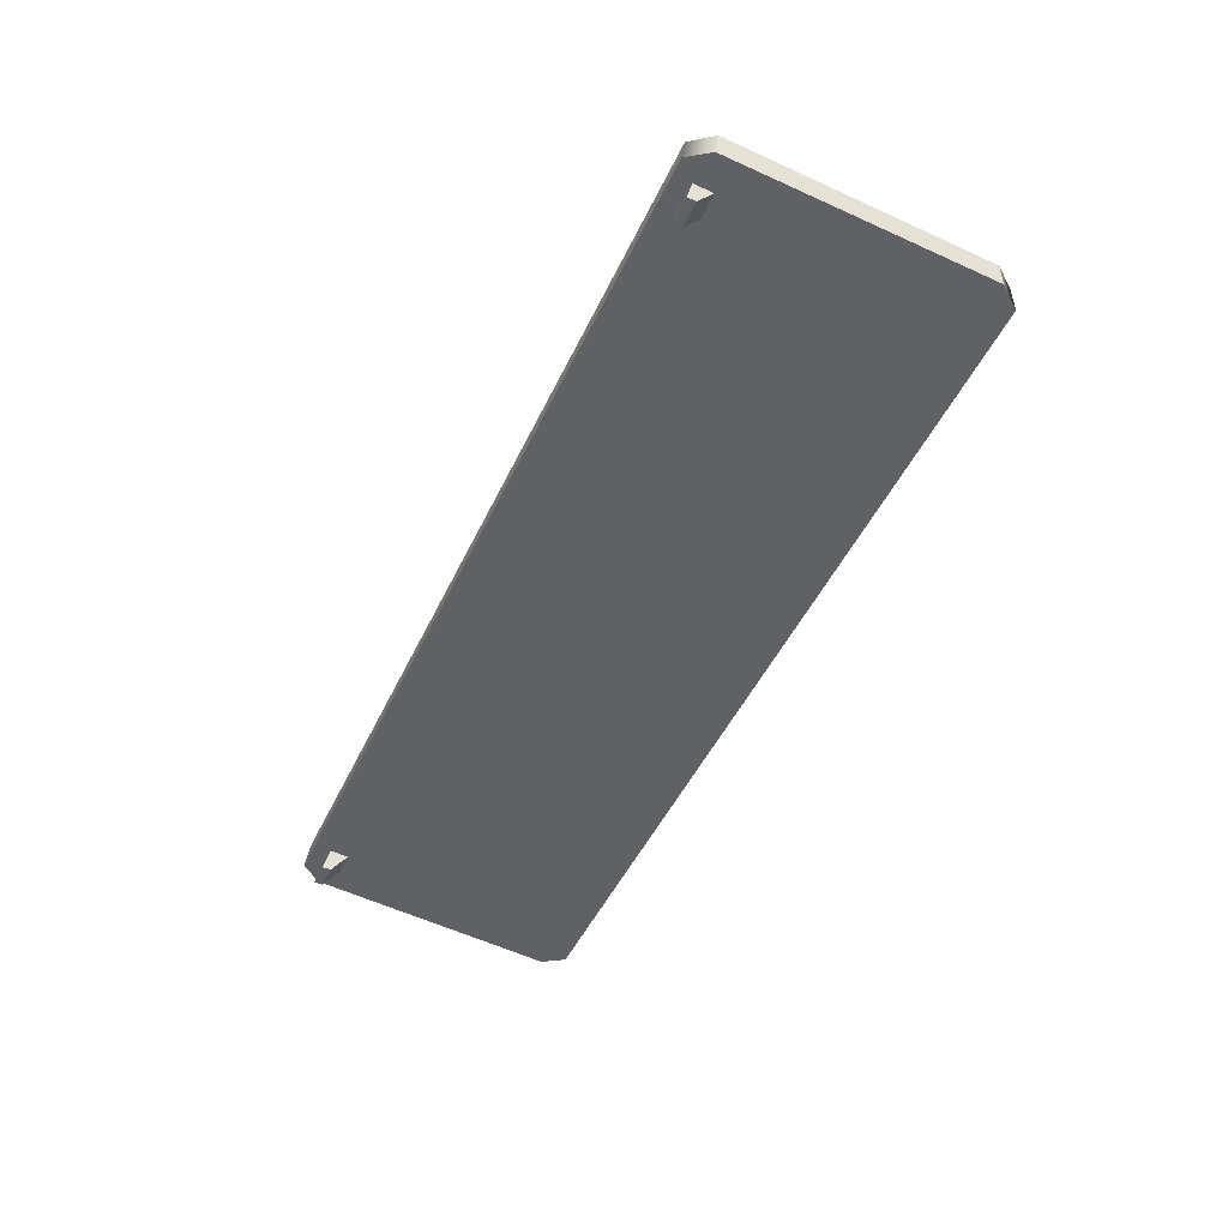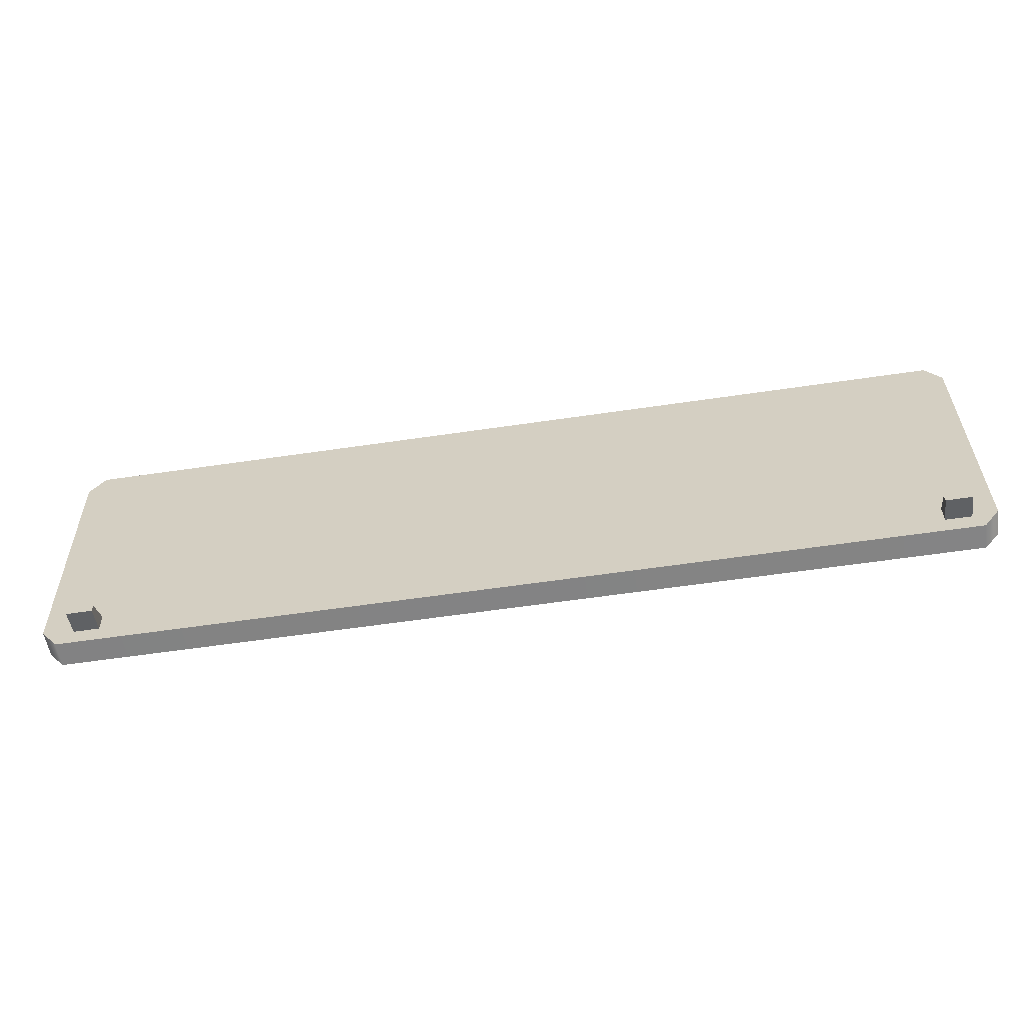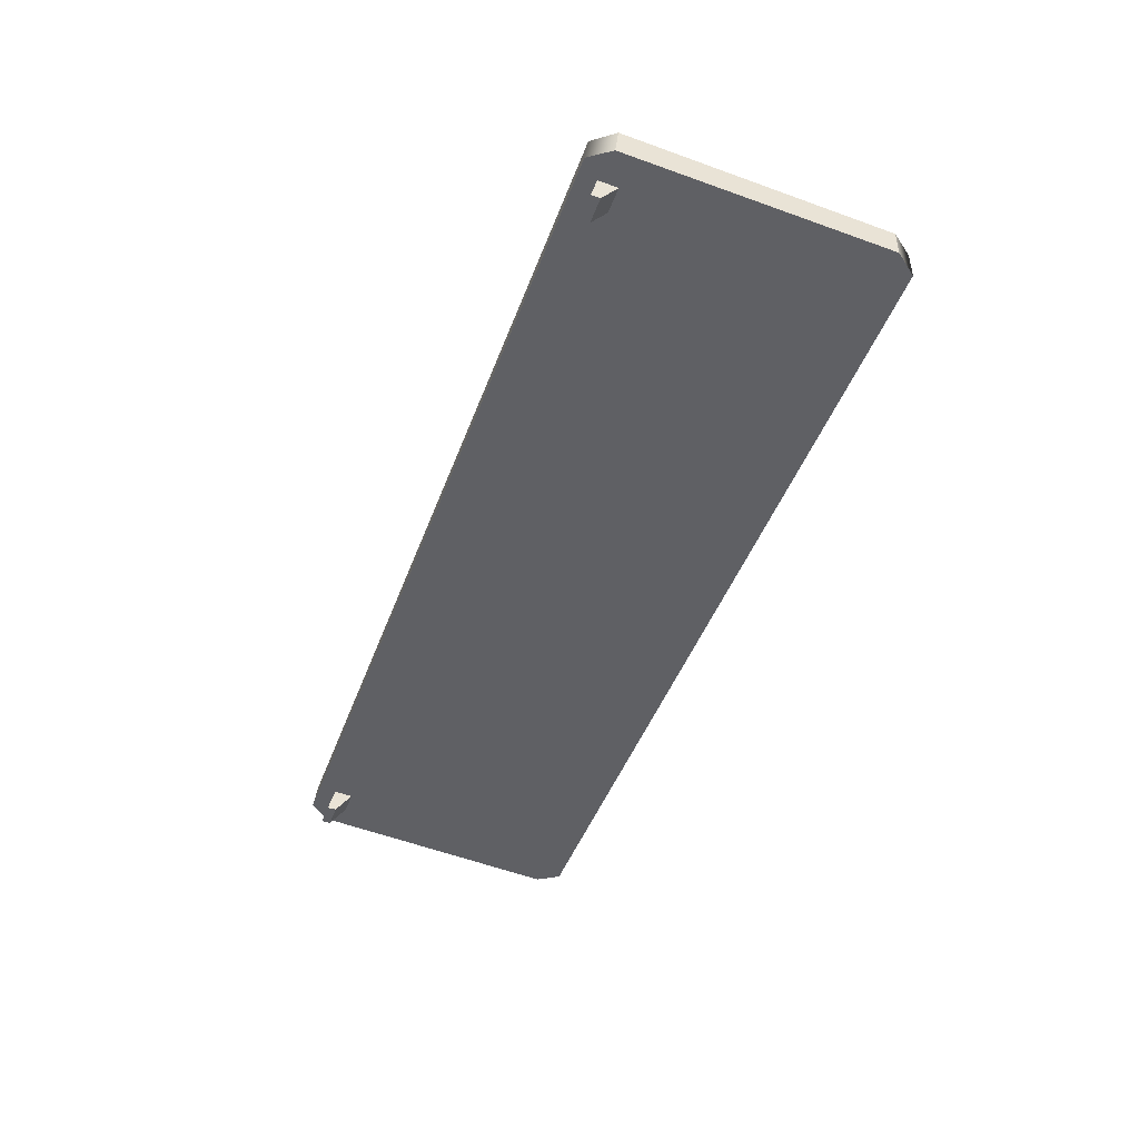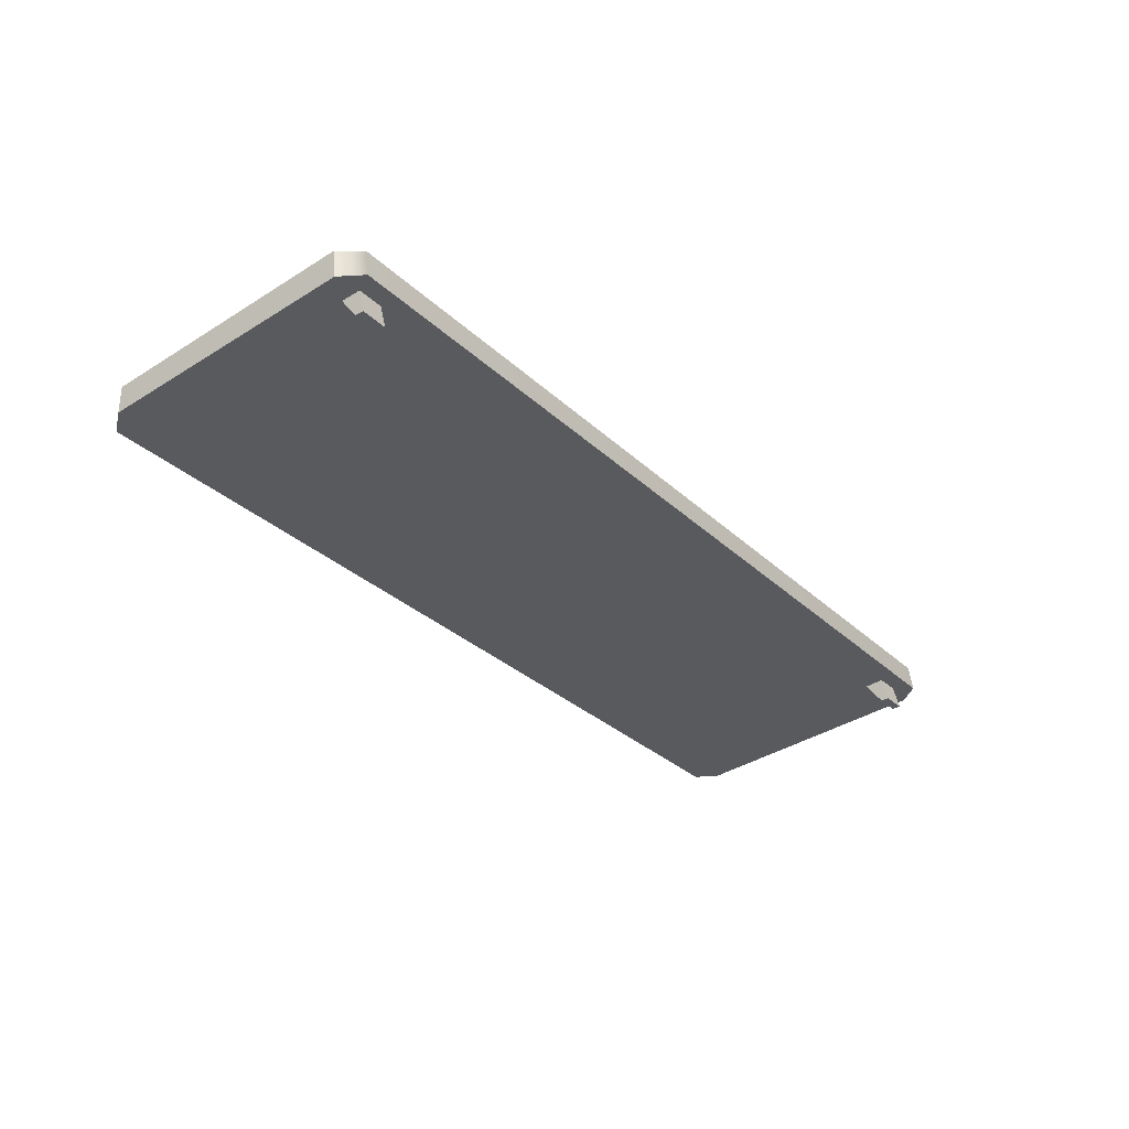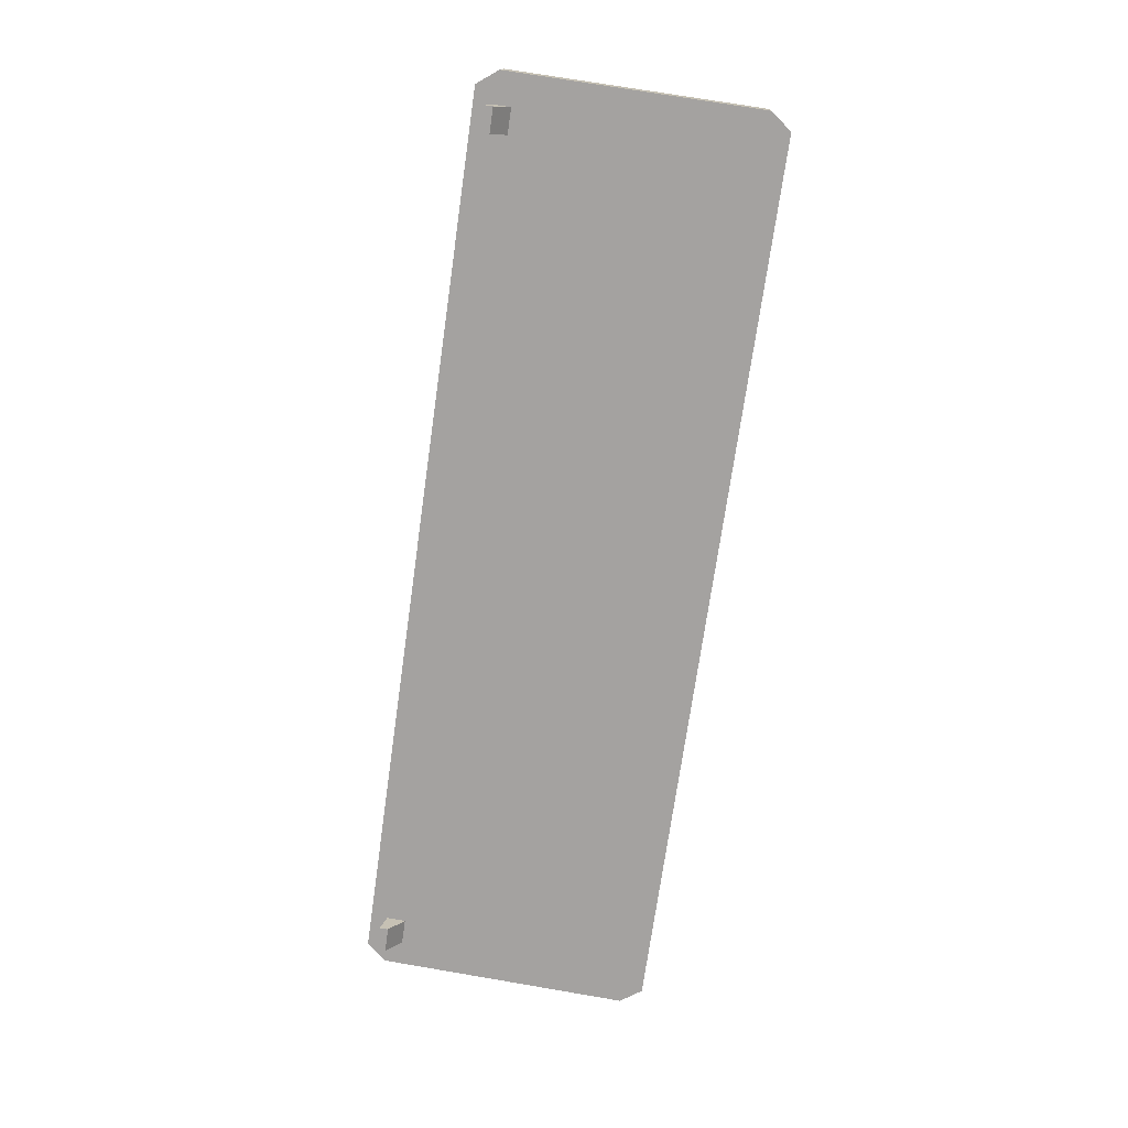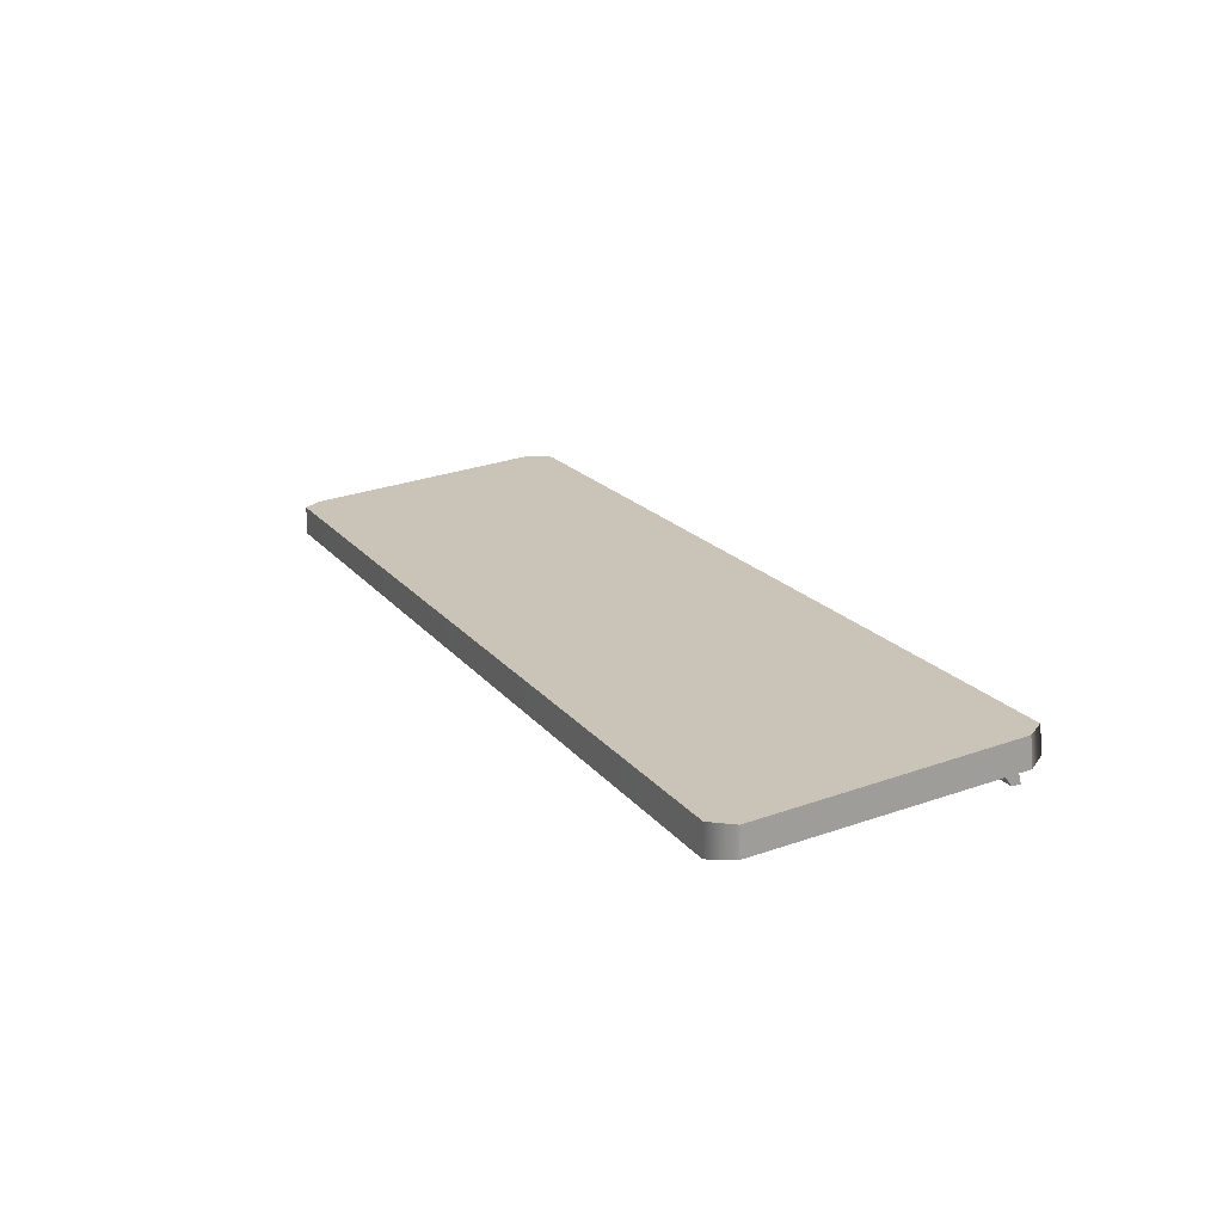
<metadata>
{"format":"obj","ext":"obj","renderer":"f3d","projection":"perspective","resolution":1024,"background":"white","views":[{"elev":-48.0,"azim":-114.4,"up":"+Y"},{"elev":-61.2,"azim":8.5,"up":"+Z"},{"elev":-45.3,"azim":-109.6,"up":"+Y"},{"elev":-31.2,"azim":127.5,"up":"+Y"},{"elev":-72.7,"azim":-98.1,"up":"+Y"},{"elev":18.8,"azim":64.0,"up":"+Y"}]}
</metadata>
<code>
v 31 0 -9.585
v 29.2 0 -9.585
v 31 2.155 -9.048
v 29.2 2.155 -9.048
v 31 2.155 -7.432
v 29.2 2.155 -7.432
v 31 0 -8.962
v 29.2 0 -8.962
v -28.72 0 -9.585
v -30.52 0 -9.585
v -28.72 2.155 -9.048
v -30.52 2.155 -9.048
v -28.72 2.155 -7.432
v -30.52 2.155 -7.432
v -28.72 0 -8.962
v -30.52 0 -8.962
v -32.75 0.1295 8.888
v 32.75 0.1295 8.888
v -32.75 2.057 8.907
v 32.75 2.057 8.907
v -32.75 3.692 -8.65
v 32.75 3.692 -8.65
v -32.75 1.694 -8.888
v 32.75 1.694 -8.888
v -31.62 3.692 -10.1
v -31.62 2.057 10.36
v -31.62 0 10.36
v -31.62 1.824 -10.36
v 31.62 0 10.36
v 31.62 2.057 10.36
v 31.62 3.692 -10.1
v 31.62 1.824 -10.36
f 1 2 4 3
f 5 6 8 7
f 7 8 2 1
f 2 8 6 4
f 7 1 3 5
f 9 10 12 11
f 13 14 16 15
f 15 16 10 9
f 10 16 14 12
f 15 9 11 13
f 29 30 26 27
f 30 31 25 26
f 31 32 28 25
f 32 29 27 28
f 18 24 22 20
f 23 17 19 21
f 19 26 25 21
f 17 27 26 19
f 23 28 27 17
f 21 25 28 23
f 30 29 18 20
f 31 30 20 22
f 32 31 22 24
f 29 32 24 18

</code>
